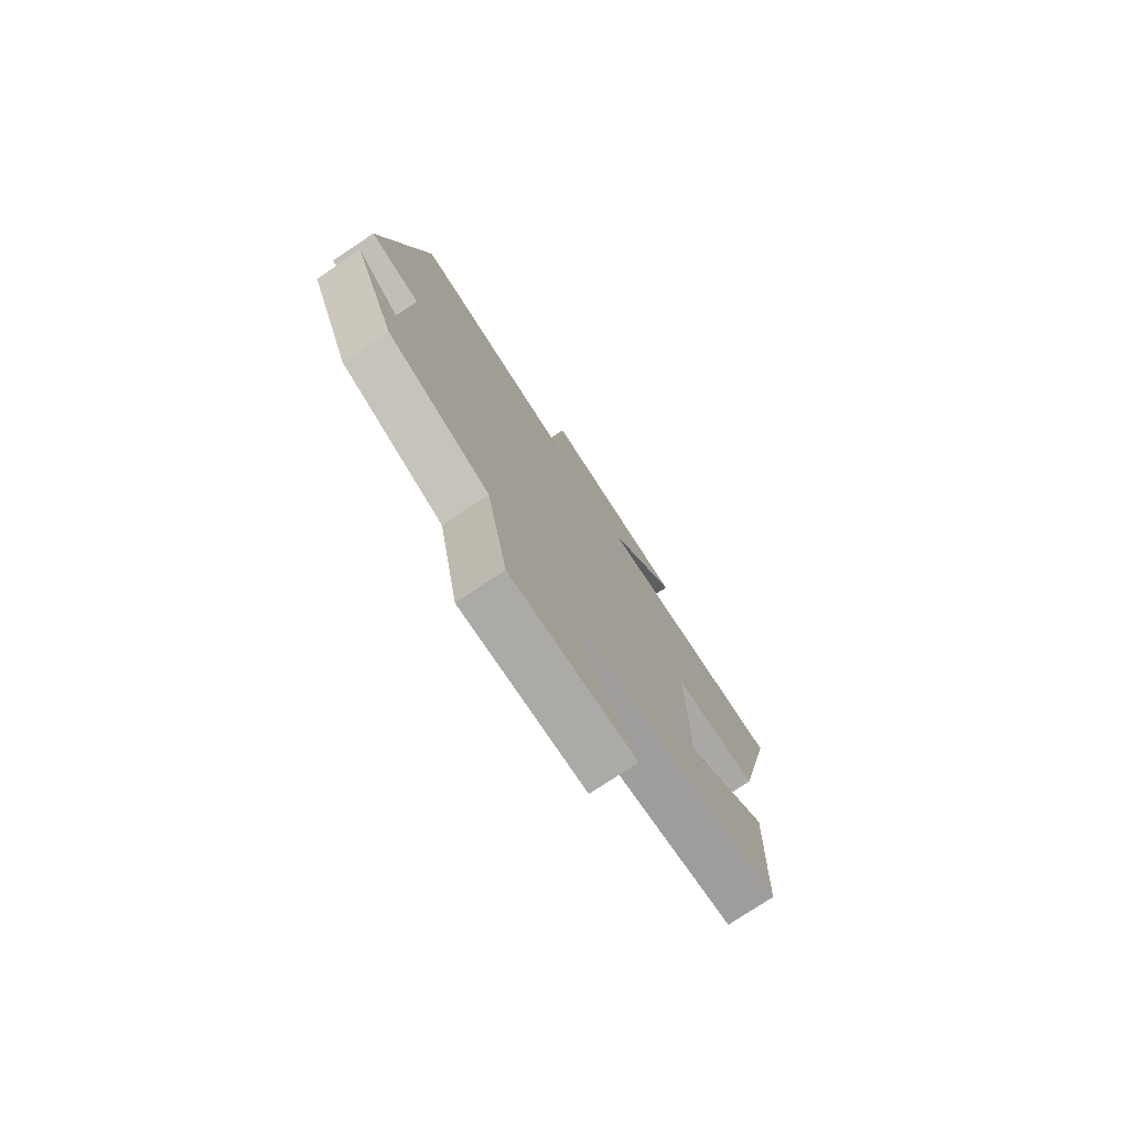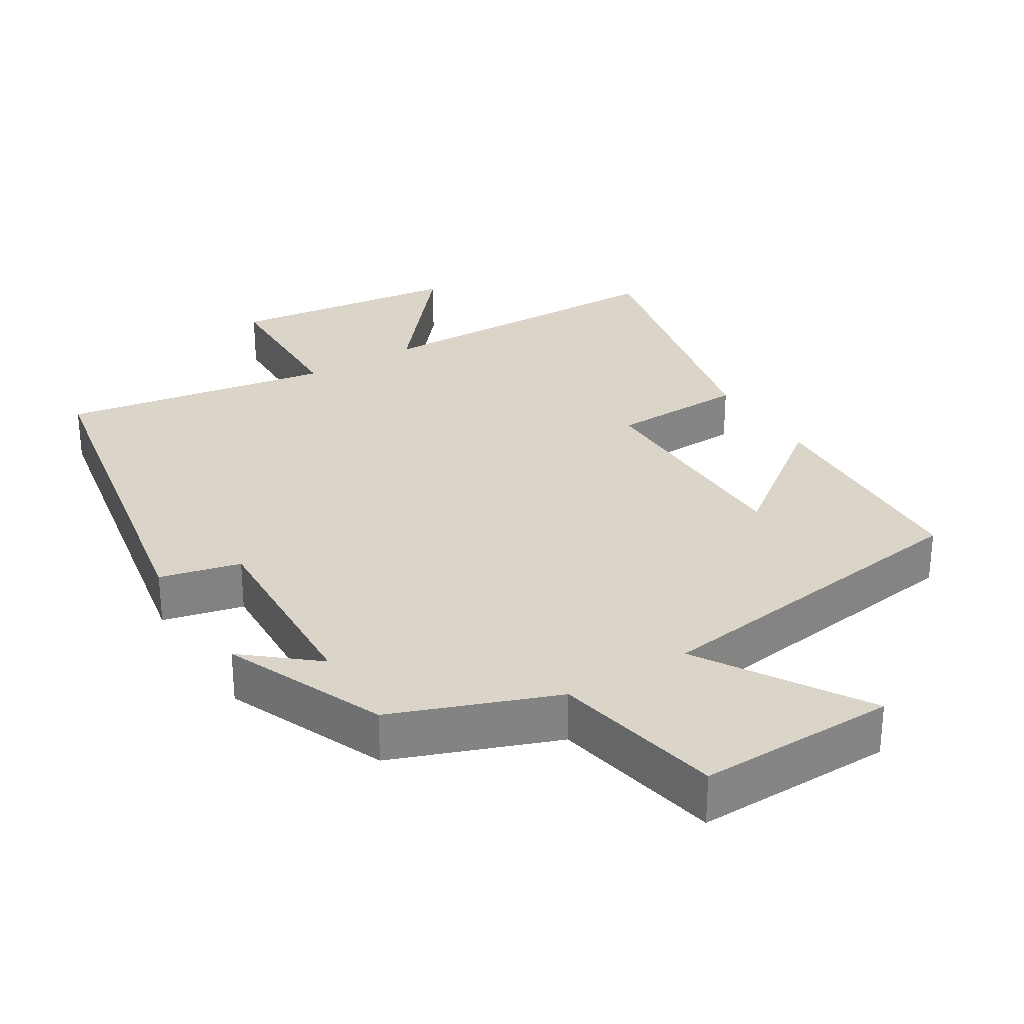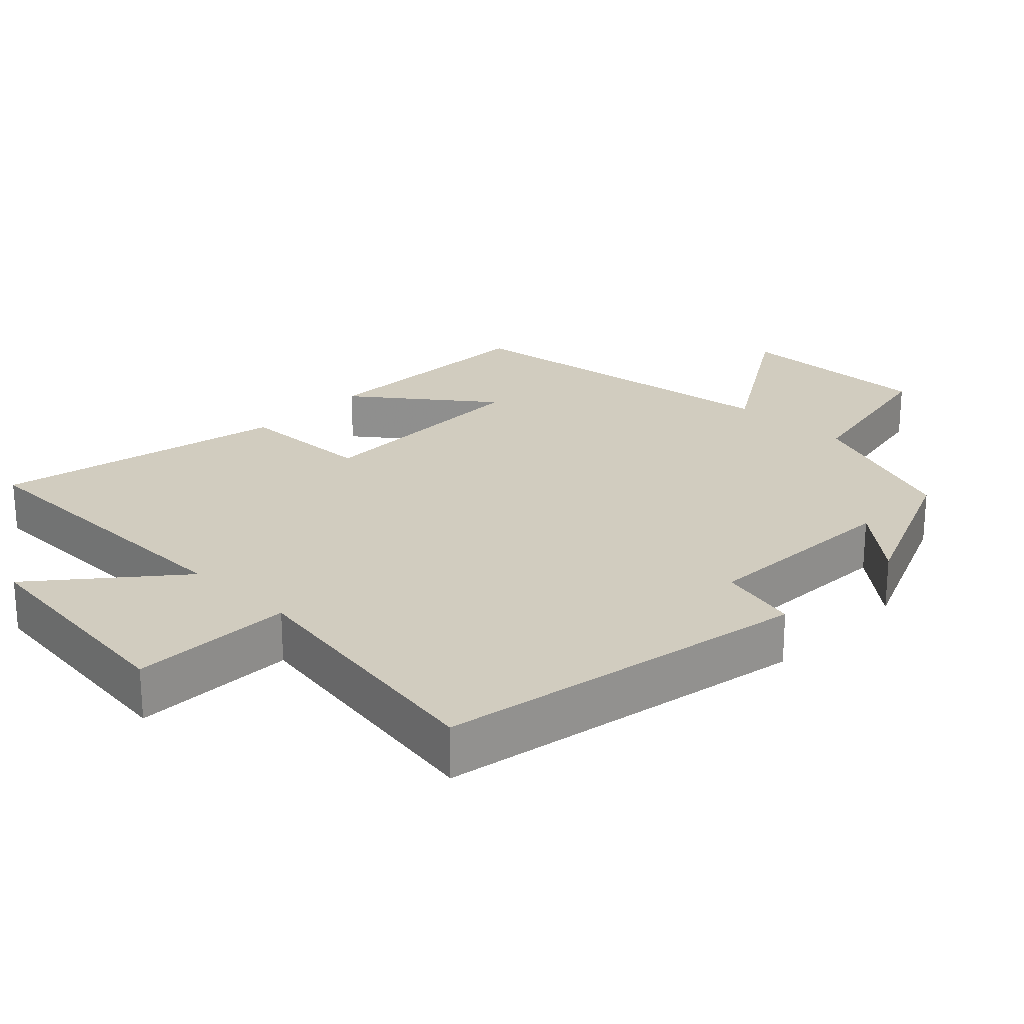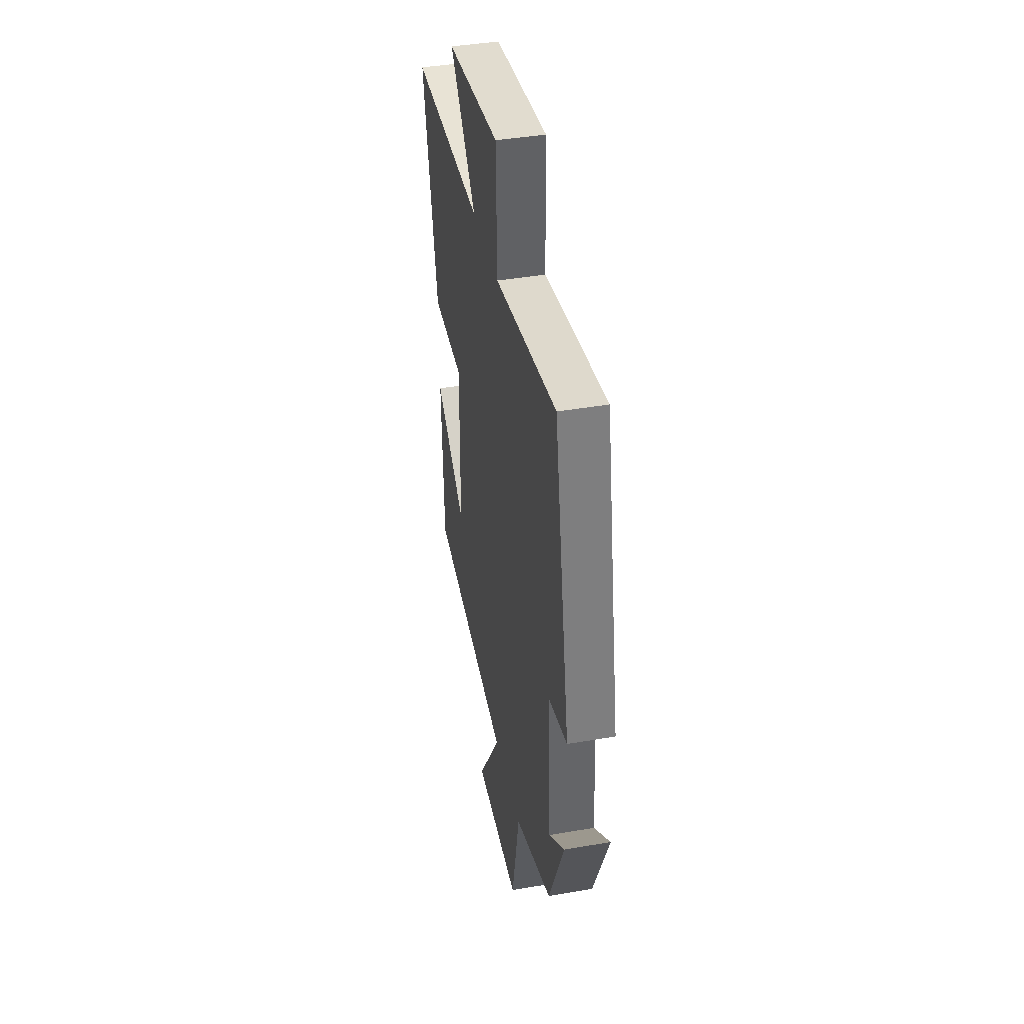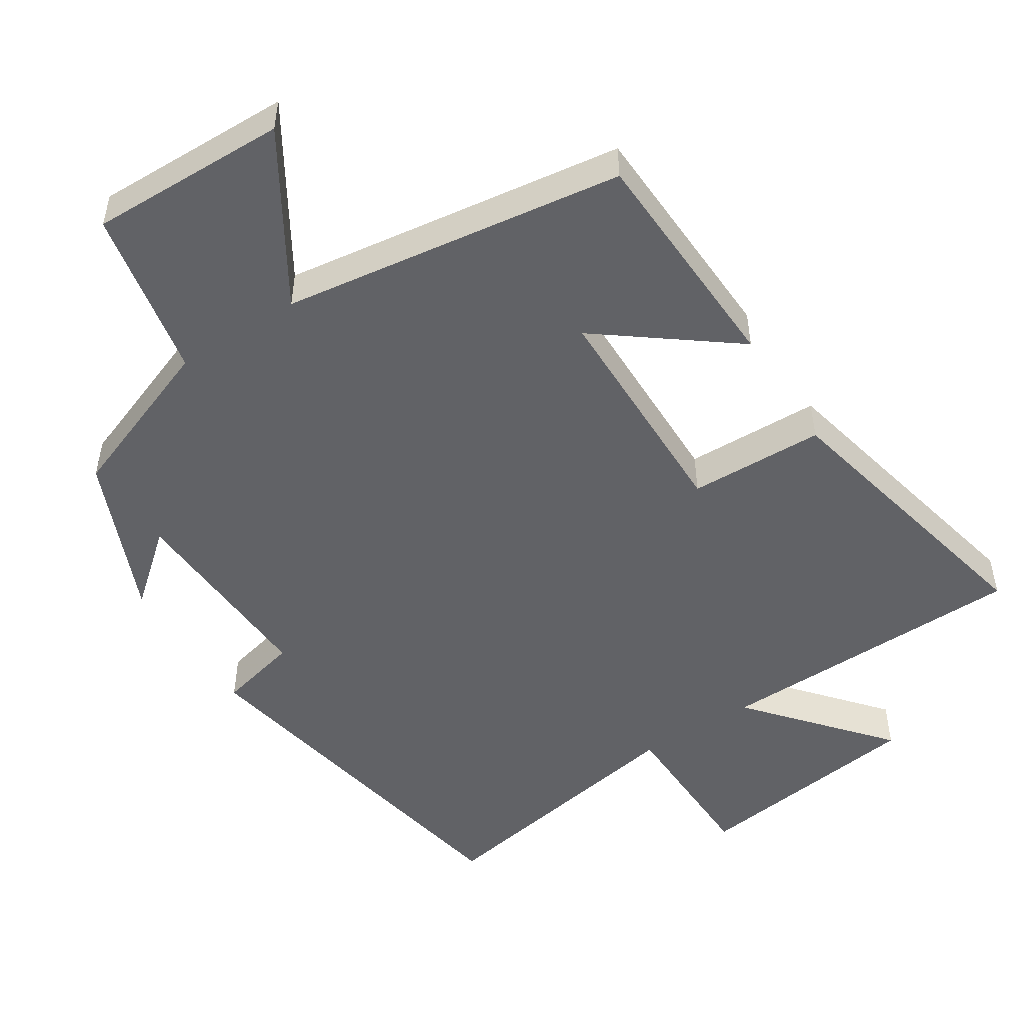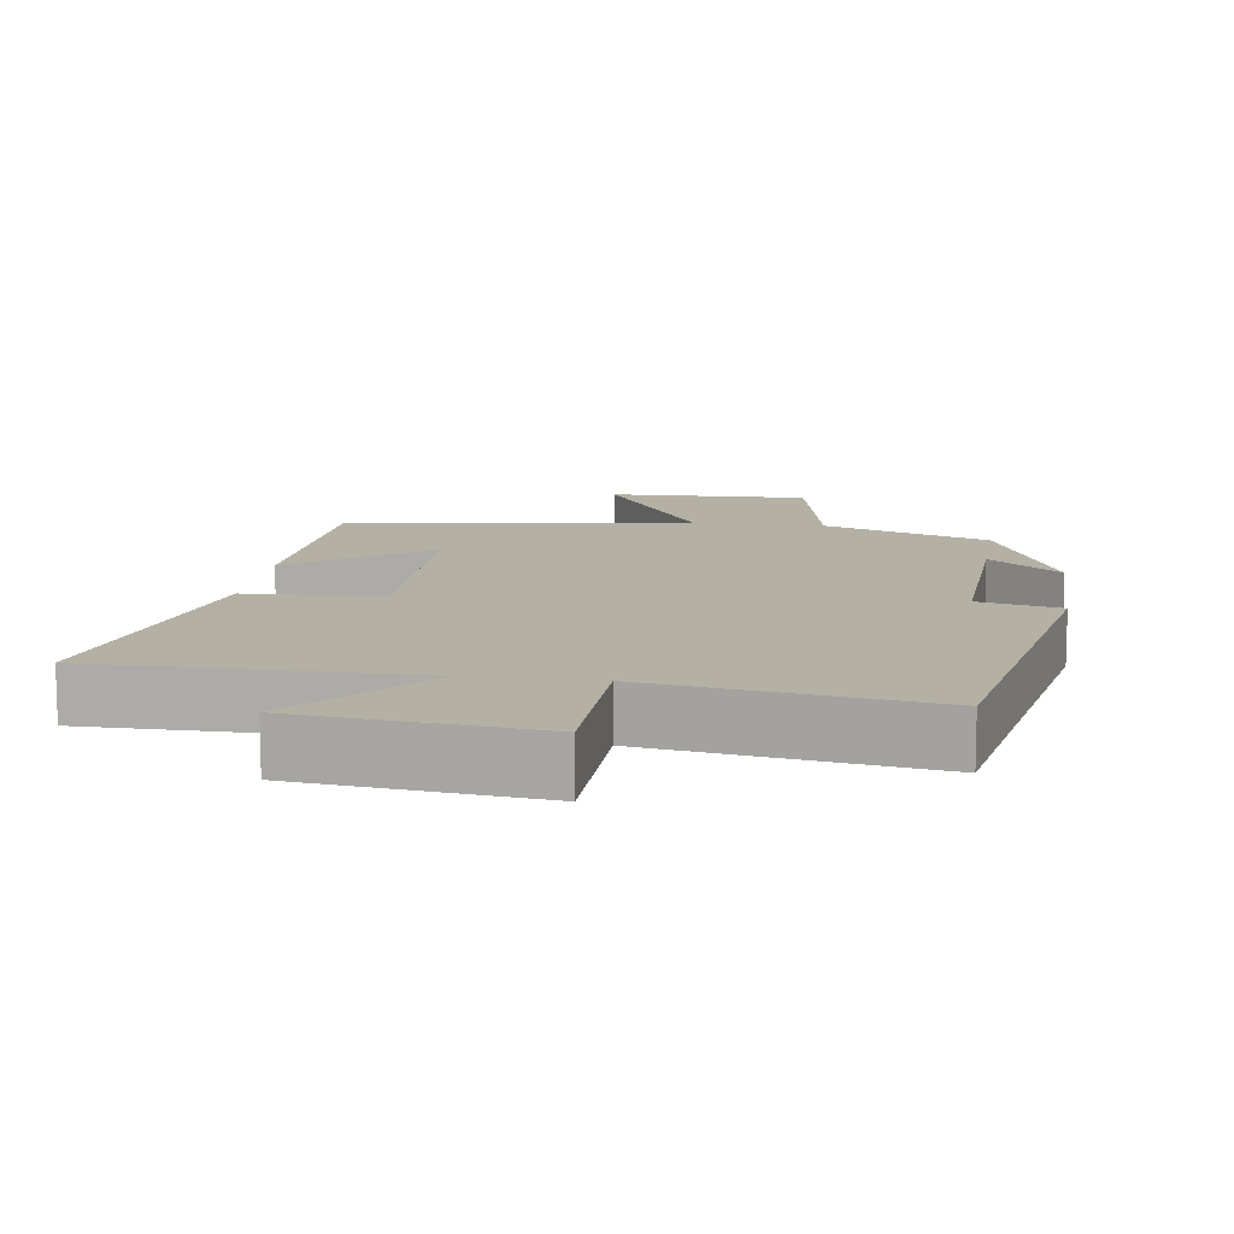
<metadata>
{"format":"obj","ext":"obj","renderer":"f3d","projection":"perspective","resolution":1024,"background":"white","views":[{"elev":-76.9,"azim":123.6,"up":"+Z"},{"elev":29.3,"azim":148.3,"up":"+Y"},{"elev":23.8,"azim":44.0,"up":"+Y"},{"elev":41.8,"azim":78.2,"up":"+Z"},{"elev":-50.7,"azim":-147.2,"up":"+Y"},{"elev":11.5,"azim":7.8,"up":"+Y"}]}
</metadata>
<code>
v -0.487 0.07 -0.431
v -0.5 0.07 -0.102
v -0.314 0.07 -0.244
v -0.31 0.07 0.08
v -0.5 0.07 0.086
v -0.59 0.07 0.494
v -0.152 0.07 0.5
v -0.312 0.07 0.689
v 0.014 0.07 0.729
v 0.02 0.07 0.5
v 0.401 0.07 0.564
v 0.5 0.07 0.042
v 0.387 0.07 0.015
v 0.401 0.07 -0.271
v 0.5 0.07 -0.188
v 0.405 0.07 -0.414
v 0.176 0.07 -0.5
v 0.129 0.07 -0.739
v -0.149 0.07 -0.733
v -0.006 0.07 -0.5
v -0.487 0 -0.431
v -0.5 0 -0.102
v -0.314 0 -0.244
v -0.31 0 0.08
v -0.5 0 0.086
v -0.59 0 0.494
v -0.152 0 0.5
v -0.312 0 0.689
v 0.014 0 0.729
v 0.02 0 0.5
v 0.401 0 0.564
v 0.5 0 0.042
v 0.387 0 0.015
v 0.401 0 -0.271
v 0.5 0 -0.188
v 0.405 0 -0.414
v 0.176 0 -0.5
v 0.129 0 -0.739
v -0.149 0 -0.733
v -0.006 0 -0.5
f 17 18 19 20
f 14 15 16 17
f 17 20 1
f 14 17 1
f 13 14 1
f 10 11 12 13
f 7 8 9 10
f 6 7 10
f 5 6 10
f 4 5 10
f 3 4 10 13
f 1 2 3
f 1 3 13
f 40 39 38 37
f 37 36 35 34
f 21 40 37
f 21 37 34
f 21 34 33
f 33 32 31 30
f 30 29 28 27
f 30 27 26
f 30 26 25
f 30 25 24
f 33 30 24 23
f 23 22 21
f 33 23 21
f 1 21 22 2
f 2 22 23 3
f 3 23 24 4
f 4 24 25 5
f 5 25 26 6
f 6 26 27 7
f 7 27 28 8
f 8 28 29 9
f 9 29 30 10
f 10 30 31 11
f 11 31 32 12
f 12 32 33 13
f 13 33 34 14
f 14 34 35 15
f 15 35 36 16
f 16 36 37 17
f 17 37 38 18
f 18 38 39 19
f 19 39 40 20
f 20 40 21 1

</code>
